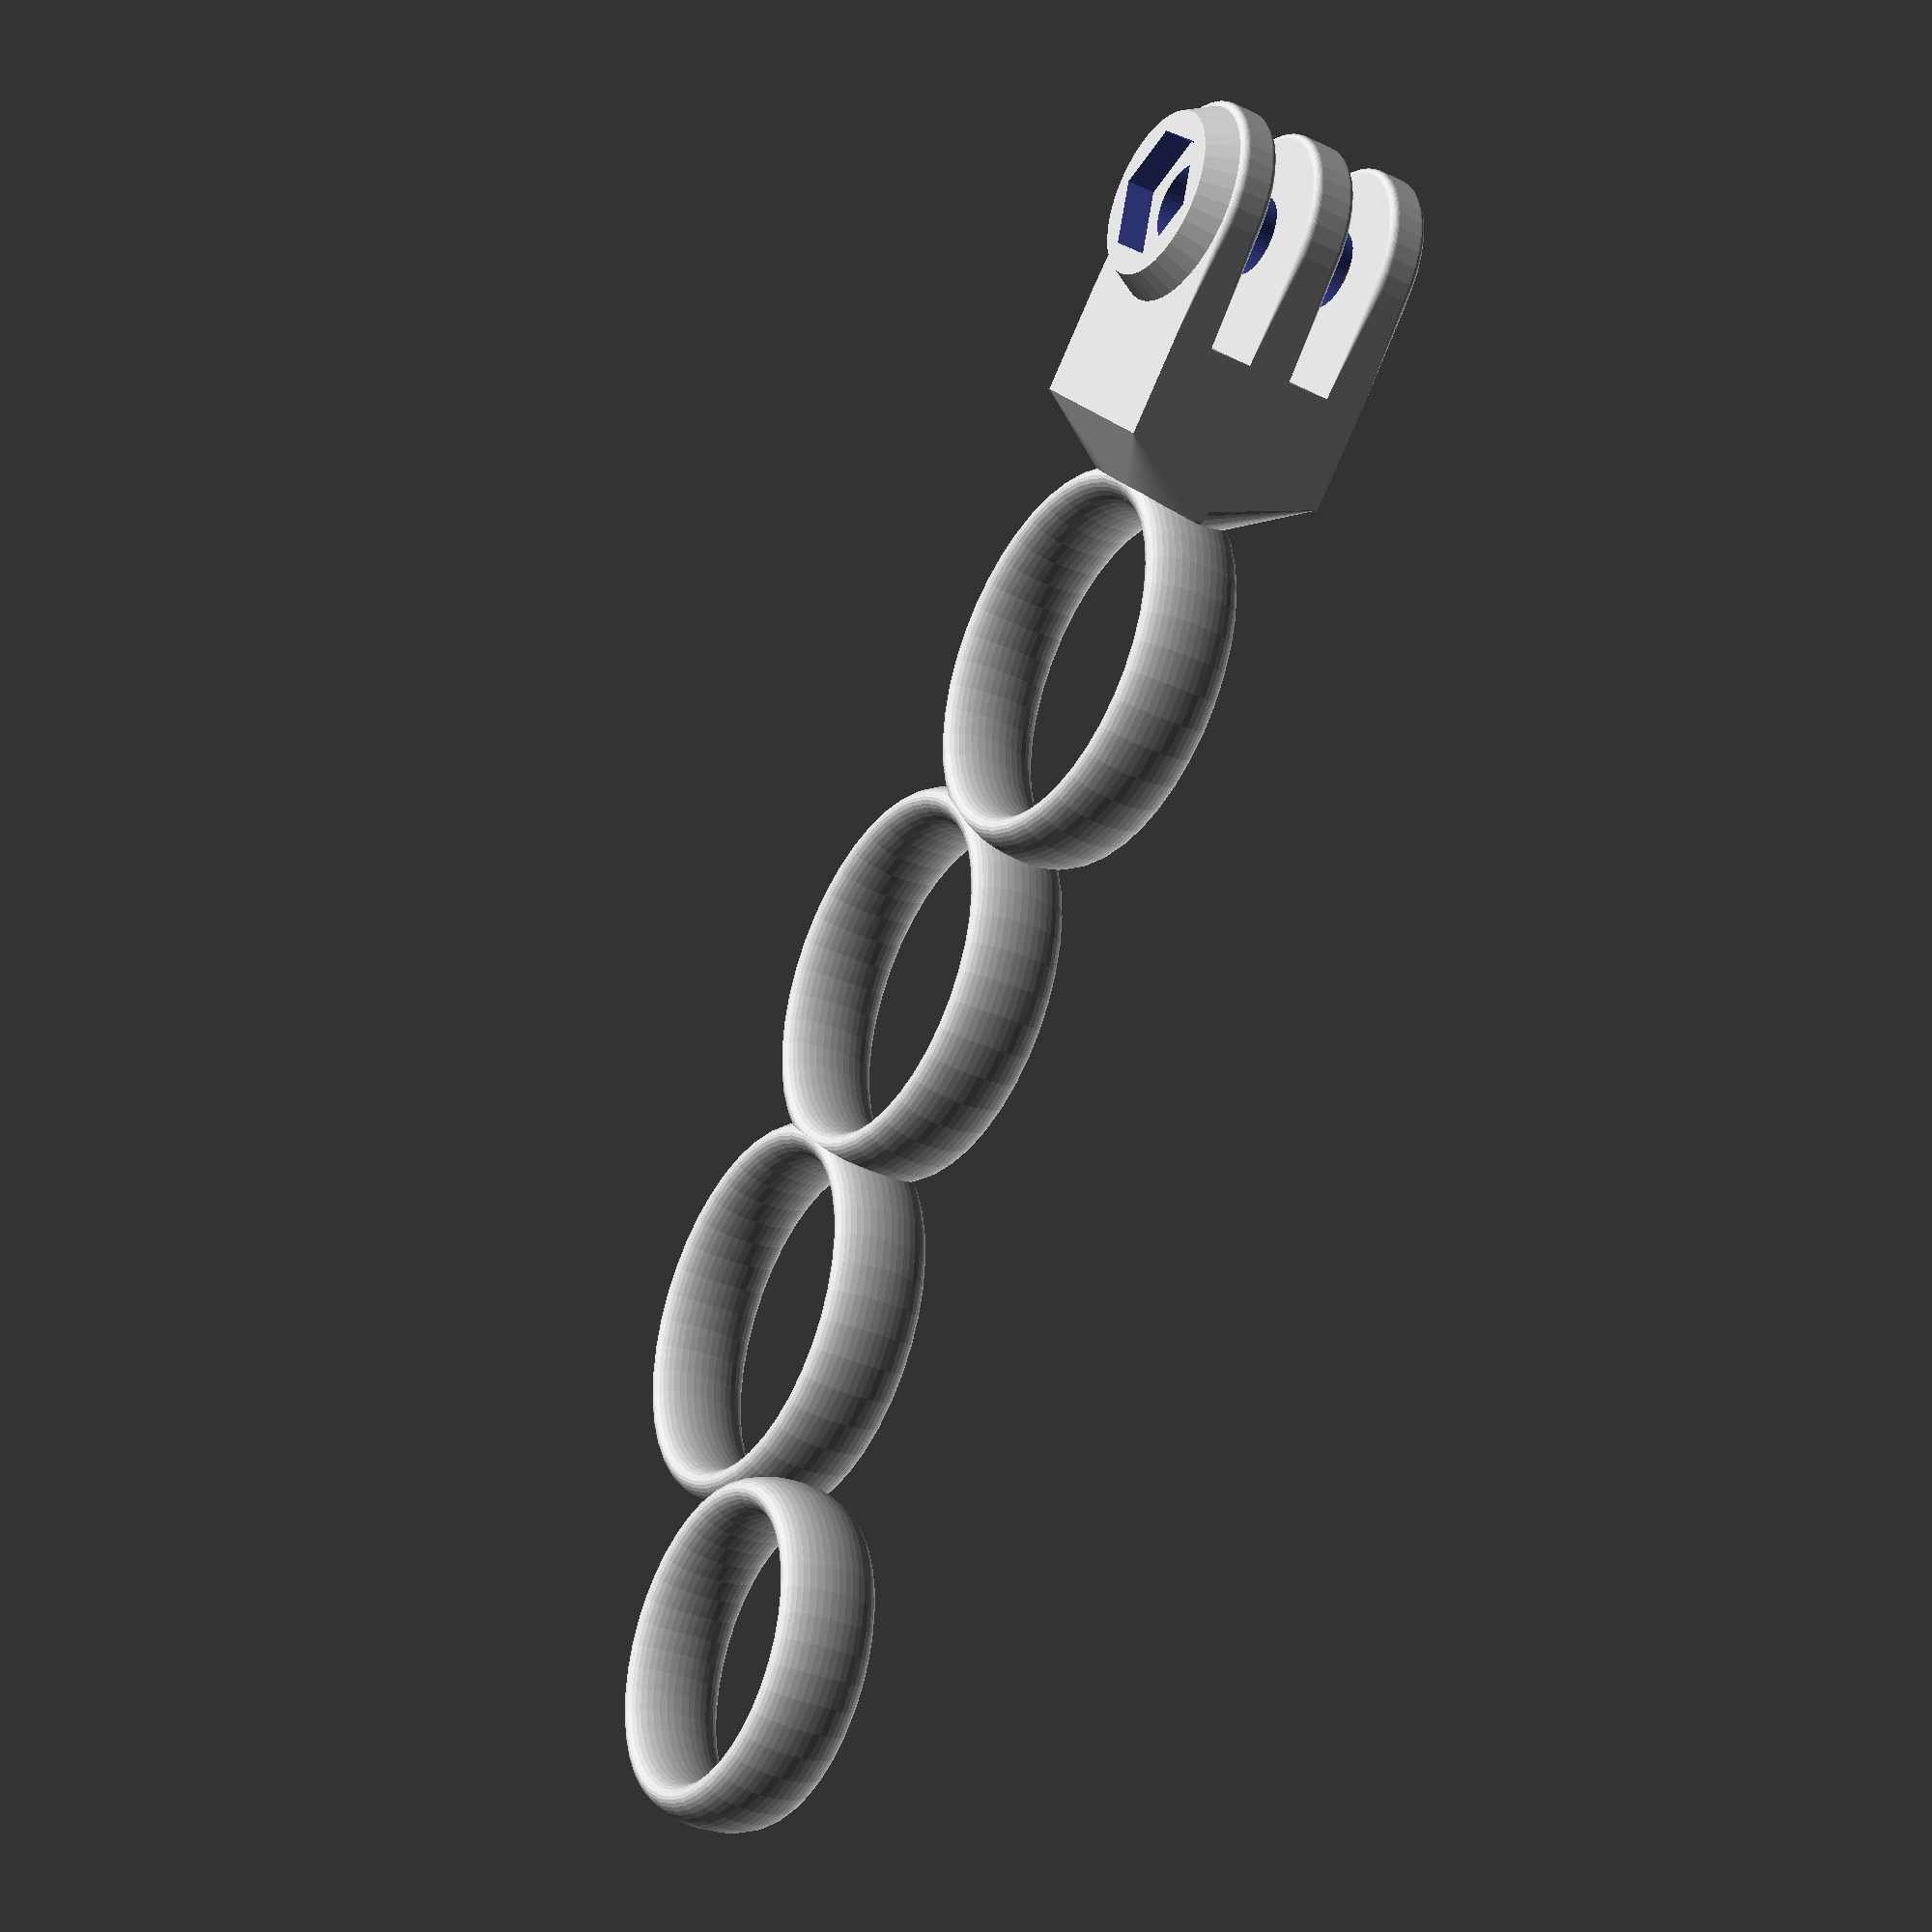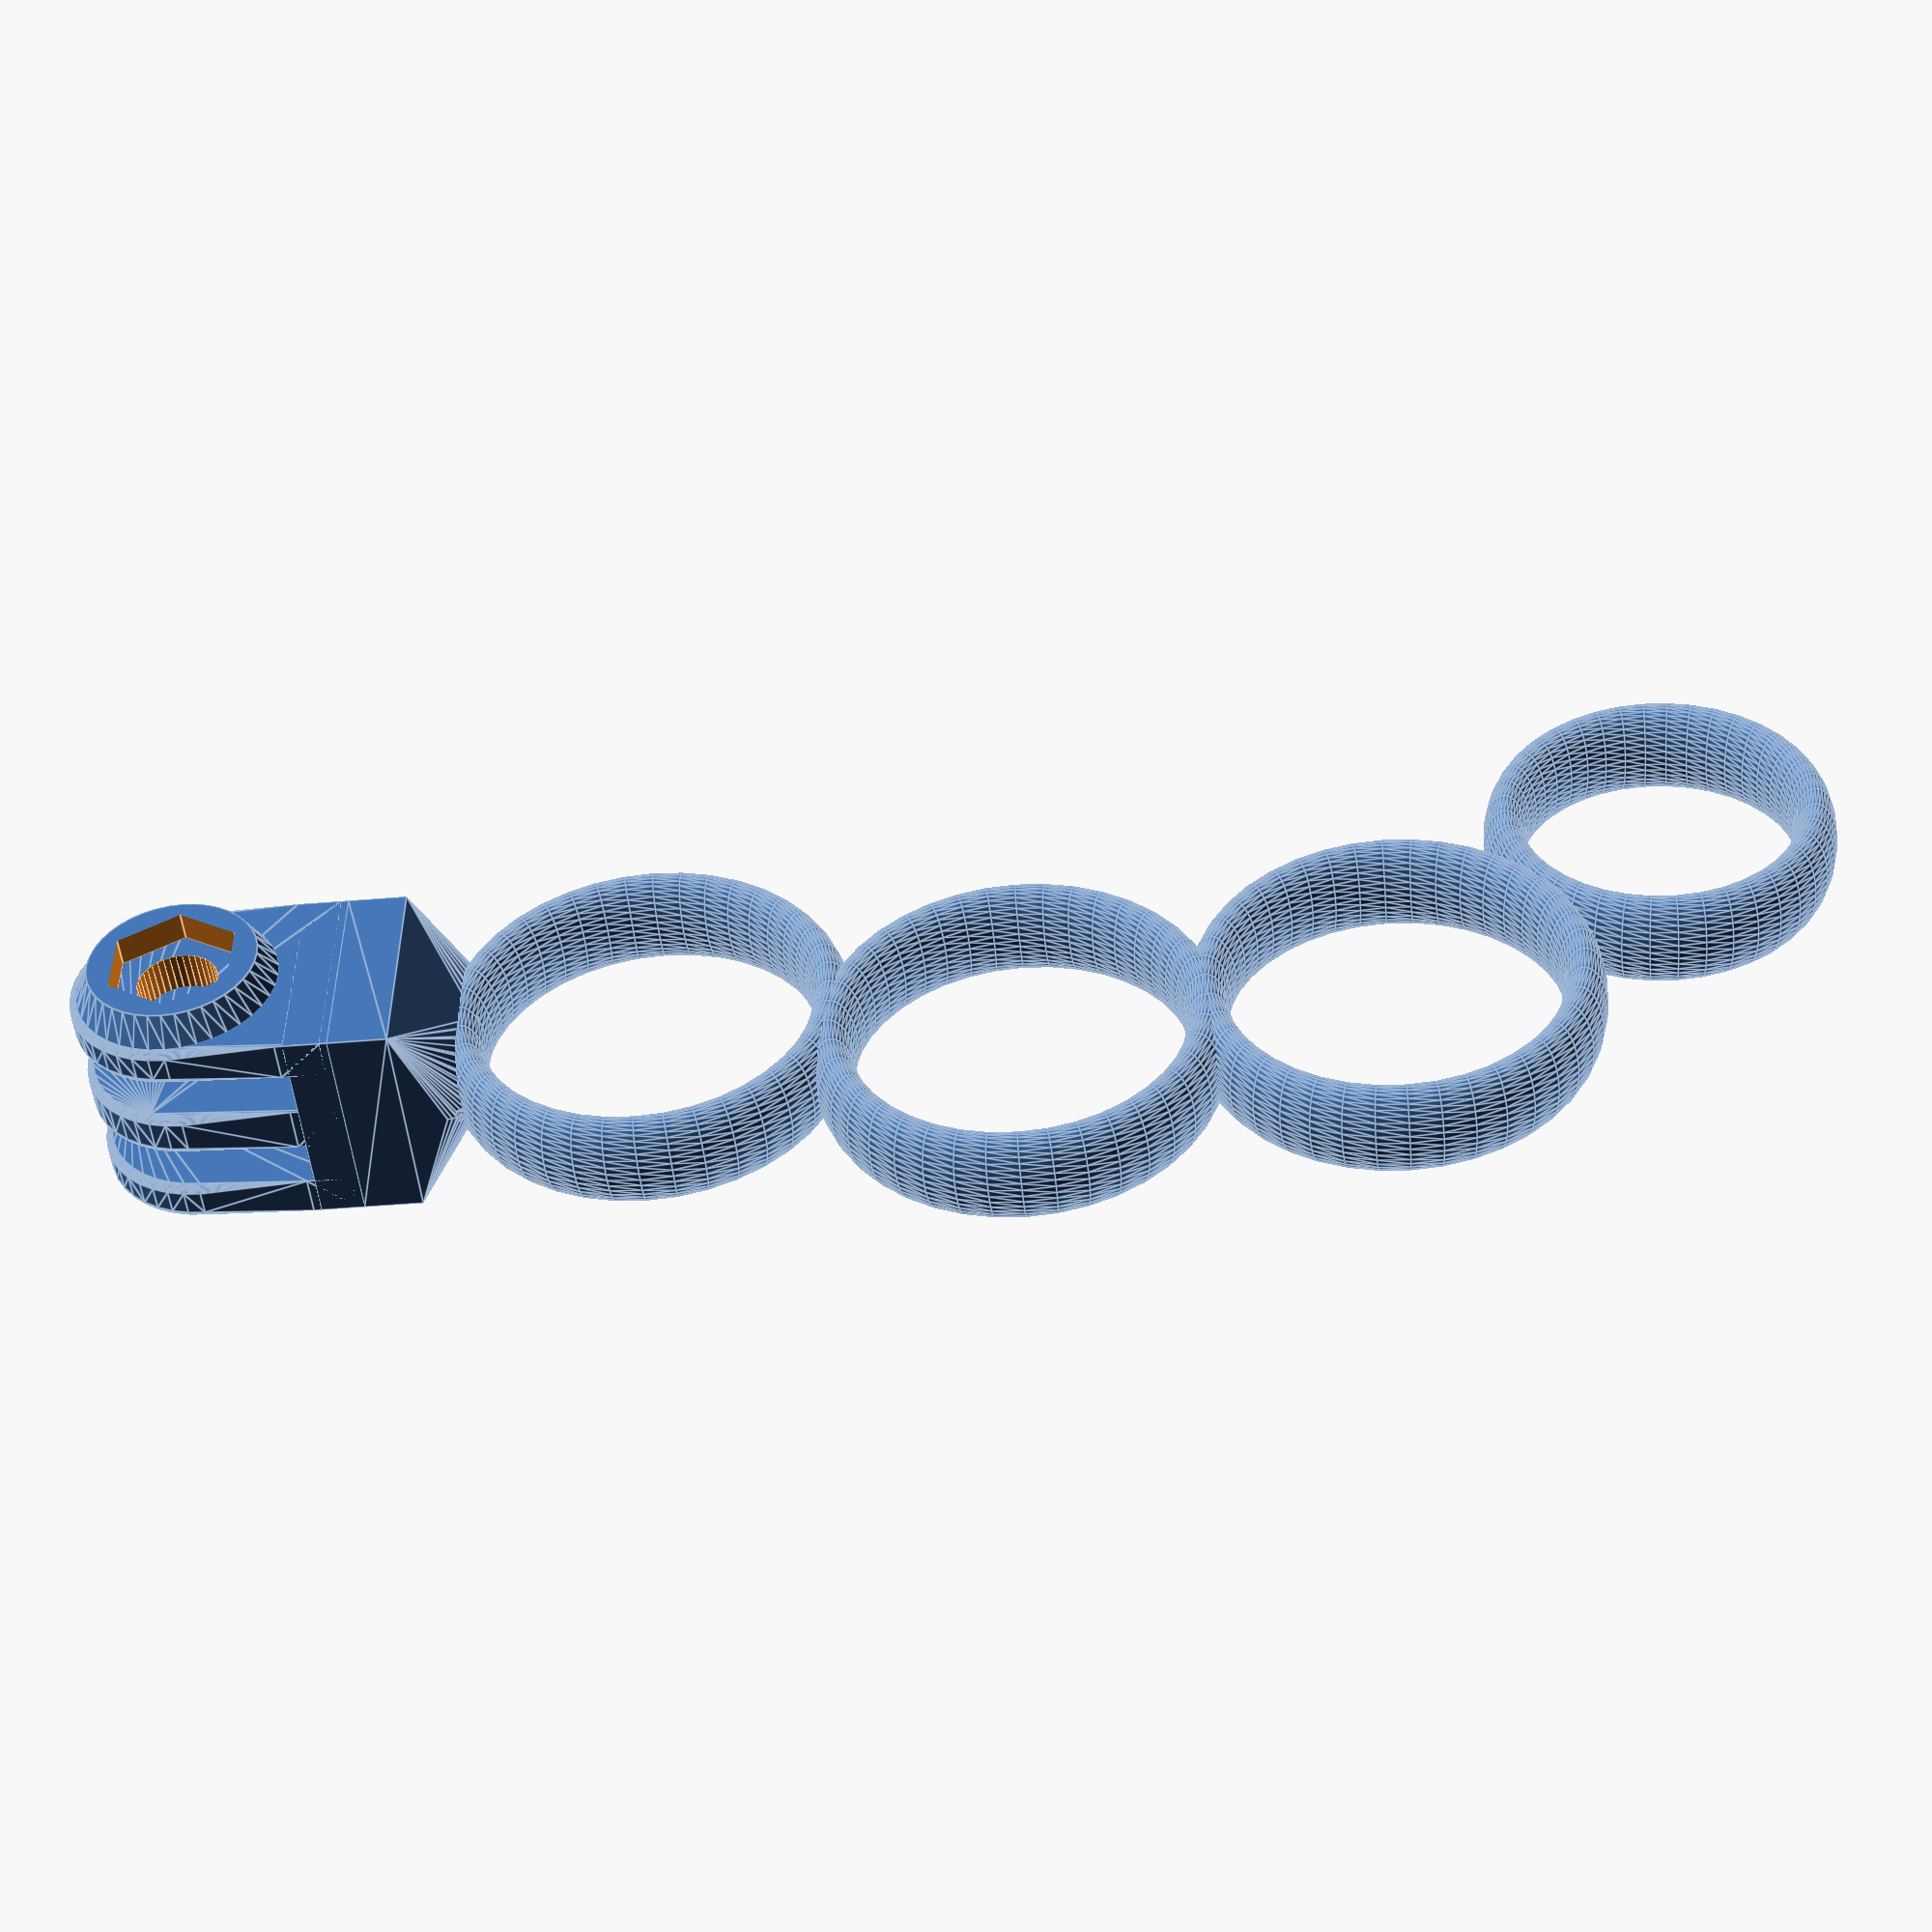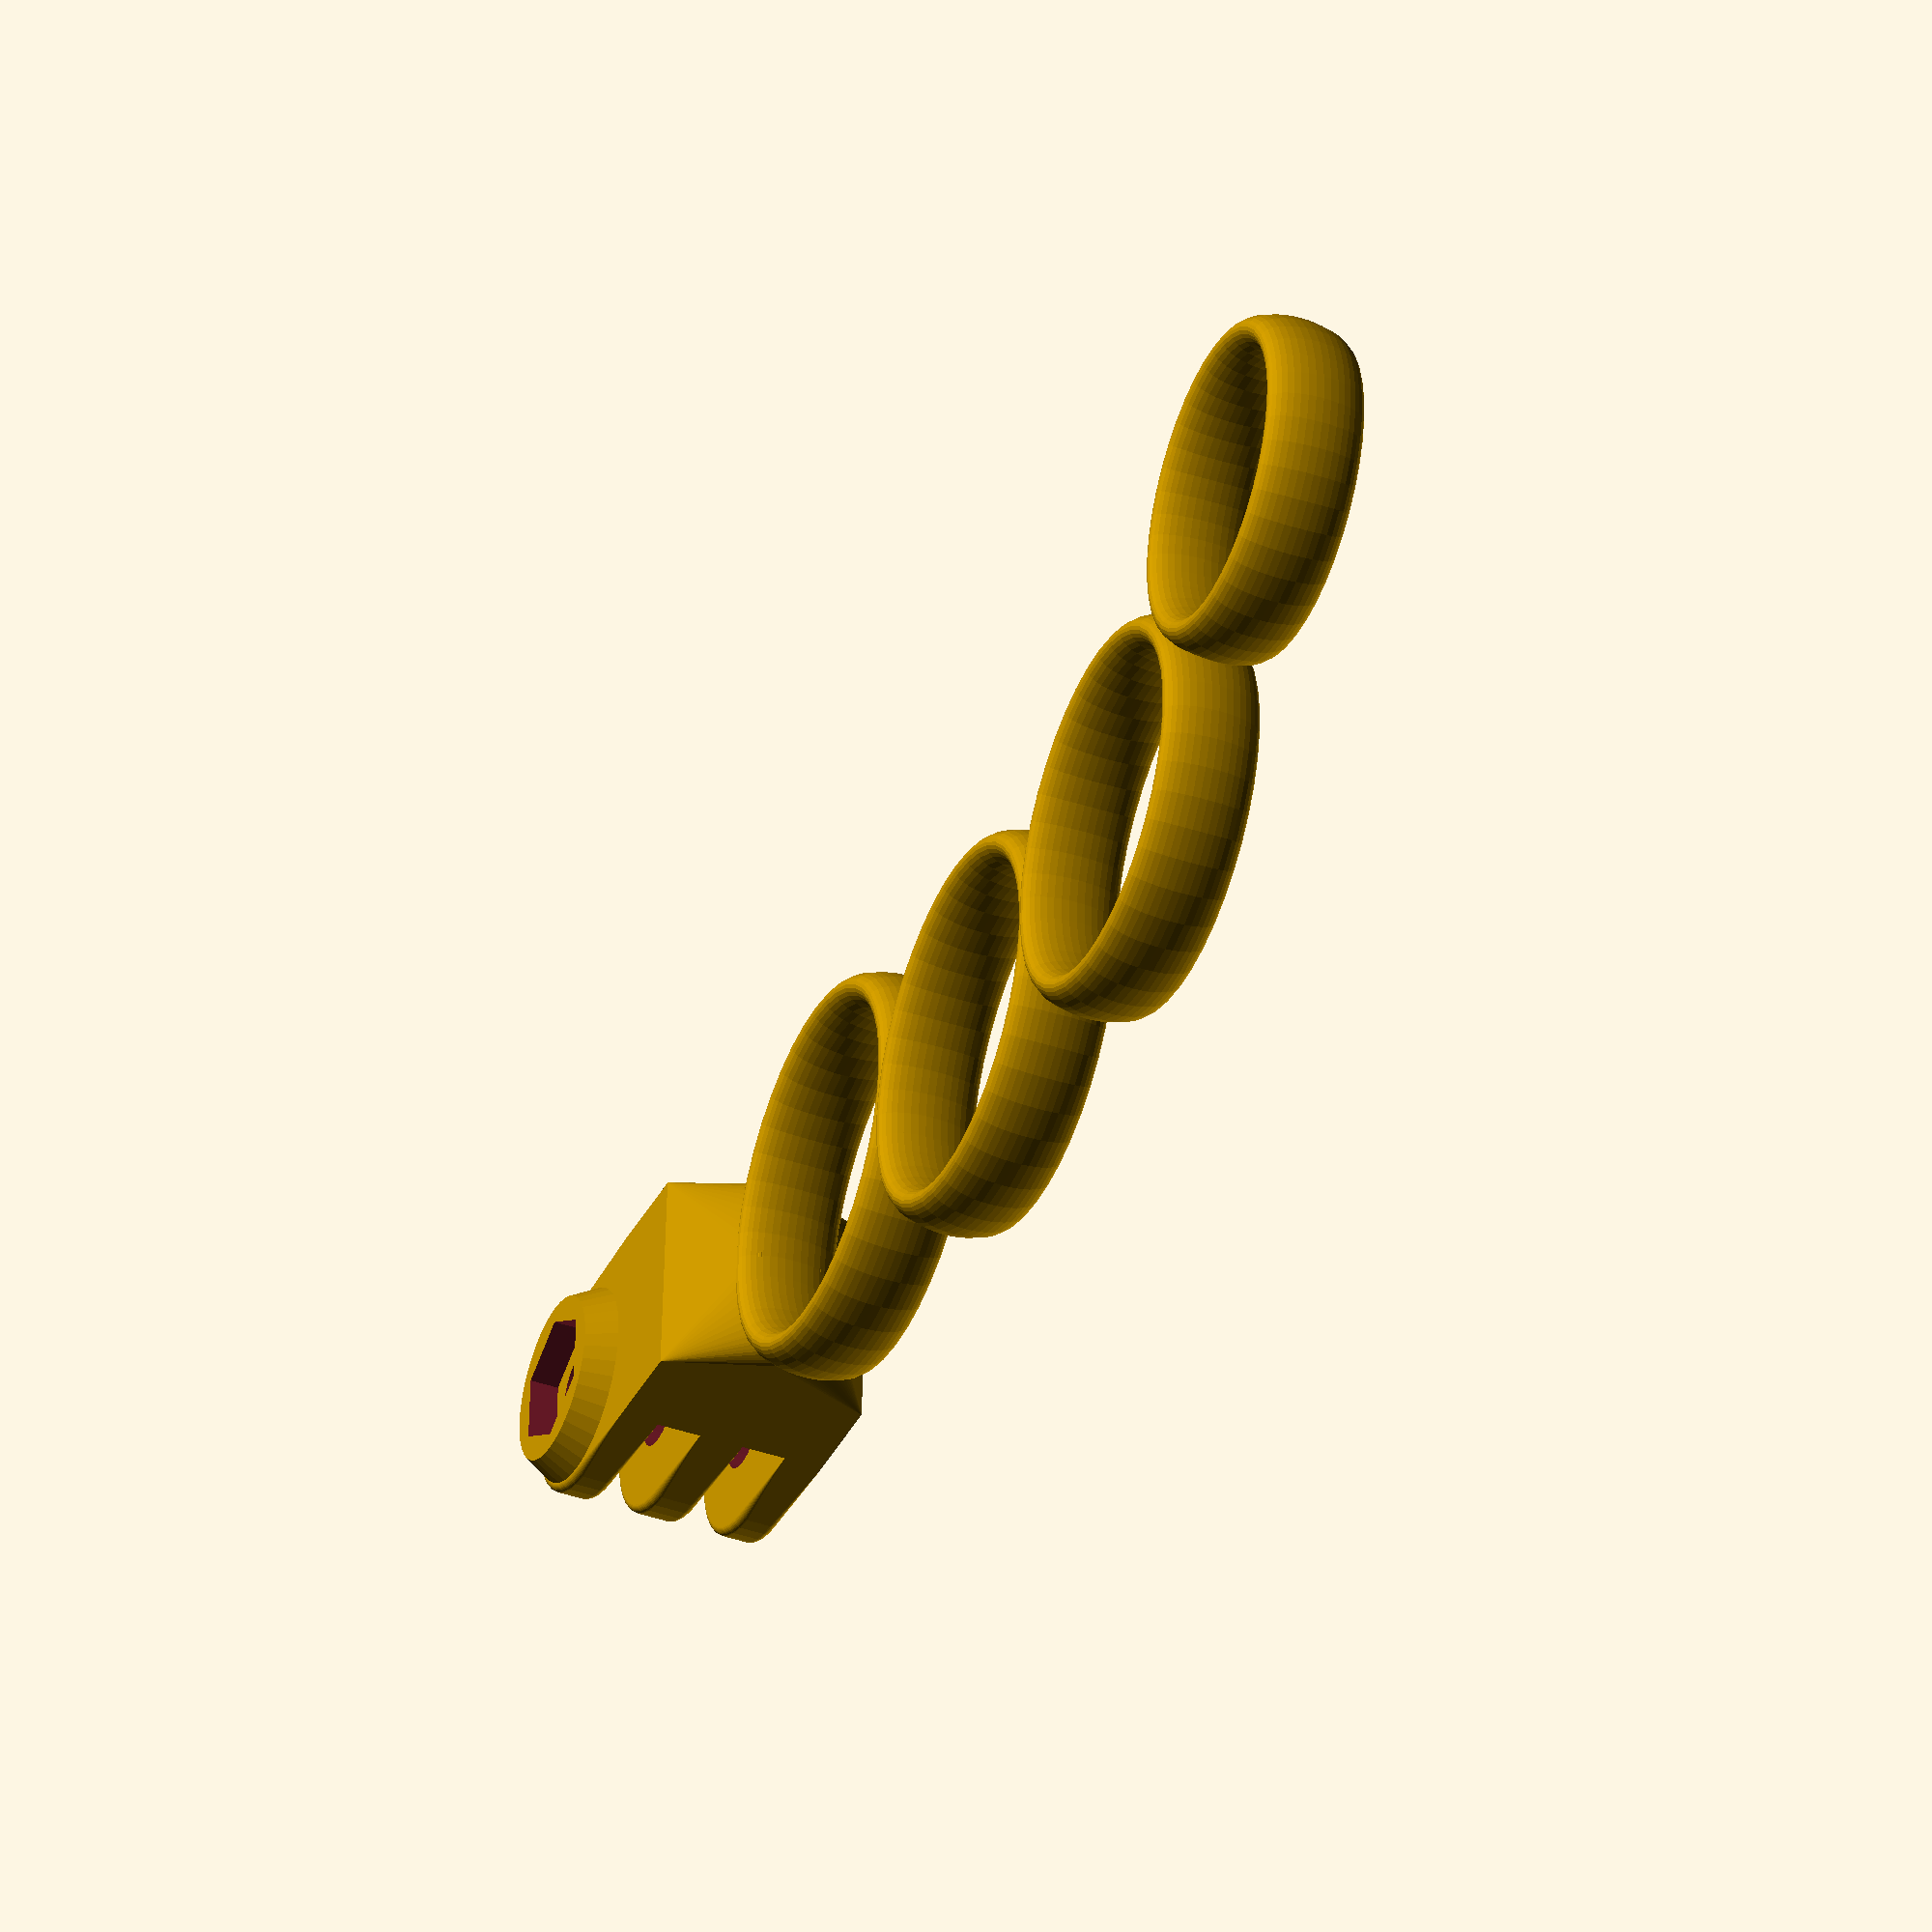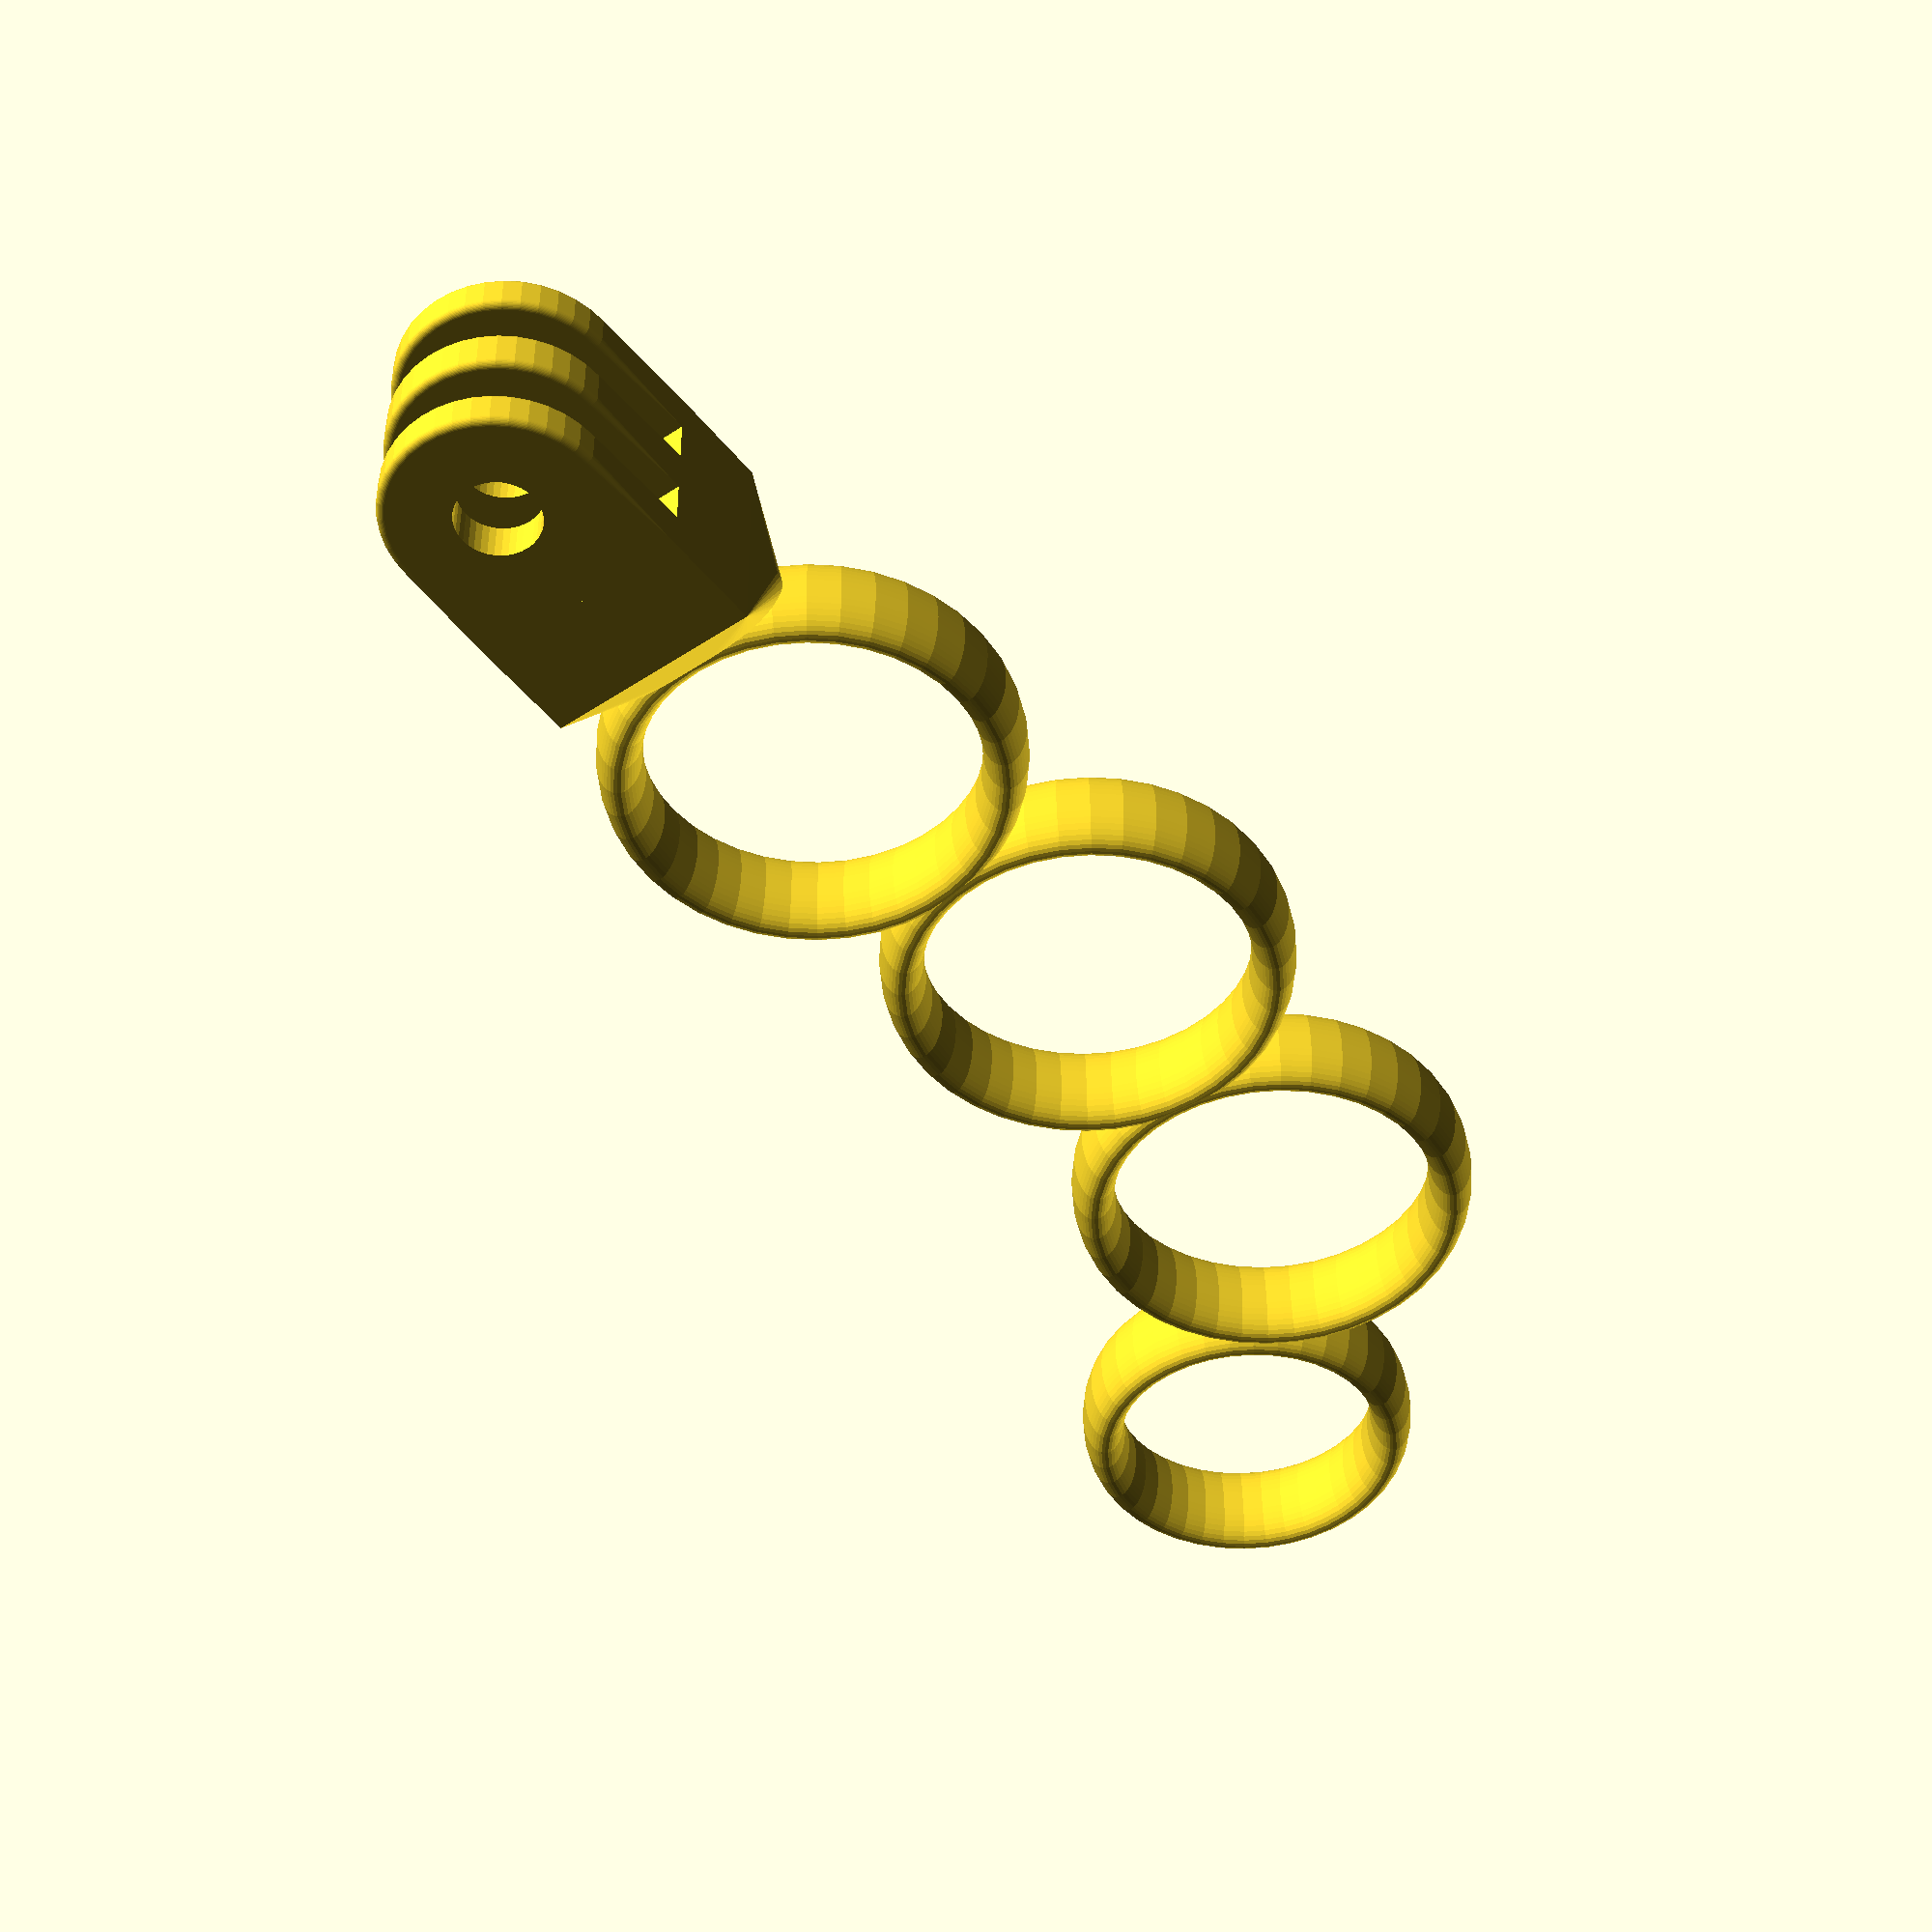
<openscad>
/* [grip parameters] */
//number of finger rings
fingers = 4;   //[1, 2, 3, 4]
//finger ring diameter
fingerWidth = 22; //[20:1:28]
// include palm bar
palmBar = "no";   //[yes, no]

/* [hidden] */
$fn = 40;
x = 0; y = 1; z = 2;
height = 7;
thick = 3;
width = [fingerWidth, fingerWidth, fingerWidth, .82*fingerWidth];
xOffset = [0, 4, 2, -13];
radius = 2;
scaleX = thick / height;

module fcylinder(ht, x1, xScale, yScale, rad) {
   minkowski() {
      scale([xScale, yScale, 1])
      cylinder(h=ht-2*rad, d1=x1-2*rad, center=true);
         sphere(rad, center=true);
   }
}
module fcube(wi, de, he, rad) {
   minkowski() {
      cube([wi-2*rad, de-2*rad, he-2*rad], center=true);
      sphere(r=rad);
   }
}
module torus(ht, innerD) {
   rotate_extrude(convexity = 10)
      translate([innerD/2+ht*scaleX/2, 0, 0])
         scale([scaleX, 1])
            circle(d=ht);
}
translate([0, -30.8, 0])
   gopro_connector("triple");
hull() {
   translate([0, -width[0]/2-3.8, 0])
      scale([1, 1, .4])
         rotate([90, 0, 0])
            fcylinder(7, 14.7, 1, 1, radius);
   translate([0, -18, 0])
      cube([14.7, 4, 14.7], center=true);
}
for ( n=[0:1:fingers-1]) {
   yOffset = (n==3) ? (width[0]+thick)*n-6 : (width[0]+thick)*n;
   translate([xOffset[n], yOffset, 0])
      torus(height, width[n]);
}

// crossbar
crossbarXOffset = -width[0]/2-thick/2-14/2;
if ( palmBar == "yes" )
   translate([crossbarXOffset, 0, 0])
      rotate([90, 0, 90])
         scale([.75, 1, 1])
            cylinder(h=14, d=7, center=true);
// palm bar
palmBarXOffset = -width[0]/2-thick-14+3.5;
if ( palmBar == "yes" )
   union() {
      hull() {
         translate([palmBarXOffset, 0, 0])
            sphere(d=height, center=true);
         translate([palmBarXOffset-4, 1.7*width[0], 0])
            scale([1, 3, 1])
            sphere(d=height, center=true);
      }
      hull() {
         translate([palmBarXOffset-4, 1.7*width[0], 0])
            scale([1, 3, 1])
           sphere(d=height, center=true);
         translate([palmBarXOffset, 3.4*width[0], 0])
            sphere(d=height, center=true);
      }
   }
// The gopro connector itself (you most probably do not want to change this but for the first two)

// The locking nut on the gopro mount triple arm mount (keep it tight)
gopro_nut_d= 9.2;
// How deep is this nut embossing (keep it small to avoid over-overhangs)
gopro_nut_h= 2;
// Hole diameter for the two-arm mount part
gopro_holed_two= 5;
// Hole diameter for the three-arm mount part
gopro_holed_three= 5.5;
// Thickness of the internal arm in the 3-arm mount part
gopro_connector_th3_middle= 3.1;
// Thickness of the side arms in the 3-arm mount part
gopro_connector_th3_side= 2.7;
// Thickness of the arms in the 2-arm mount part
gopro_connector_th2= 3.04;
// The gap in the 3-arm mount part for the two-arm
gopro_connector_gap= 3.1;
// How round are the 2 and 3-arm parts
gopro_connector_roundness= 1;
// How thick are the mount walls
gopro_wall_th= 3;

gopro_connector_wall_tol=0.5+0;
gopro_tol=0.04+0;

// Can be queried from the outside
gopro_connector_z= 2*gopro_connector_th3_side+gopro_connector_th3_middle+2*gopro_connector_gap;
gopro_connector_x= gopro_connector_z;
gopro_connector_y= gopro_connector_z/2+gopro_wall_th;
module gopro_connector(version="double", withnut=true, captive_nut_th=0, captive_nut_od=0, captive_rod_id=0, captive_nut_angle=0)
{
	module gopro_profile(th)
	{
		hull()
		{
			gopro_torus(r=gopro_connector_z/2, rnd=gopro_connector_roundness);
			translate([0,0,th-gopro_connector_roundness])
				gopro_torus(r=gopro_connector_z/2, rnd=gopro_connector_roundness);
			translate([-gopro_connector_z/2,gopro_connector_z/2,0])
				cube([gopro_connector_z,gopro_wall_th,th]);
		}
	}
	difference()
	{
		union()
		{
			if(version=="double")
			{
				for(mz=[-1:2:+1]) scale([1,1,mz])
						translate([0,0,gopro_connector_th3_middle/2 + (gopro_connector_gap-gopro_connector_th2)/2]) gopro_profile(gopro_connector_th2);
			}
			if(version=="triple")
			{
				translate([0,0,-gopro_connector_th3_middle/2]) gopro_profile(gopro_connector_th3_middle);
				for(mz=[-1:2:+1]) scale([1,1,mz])
					translate([0,0,gopro_connector_th3_middle/2 + gopro_connector_gap]) gopro_profile(gopro_connector_th3_side);
			}

			// add the common wall
			translate([0,gopro_connector_z/2+gopro_wall_th/2+gopro_connector_wall_tol,0])
				cube([gopro_connector_z,gopro_wall_th,gopro_connector_z], center=true);

			// add the optional nut emboss
			if(version=="triple" && withnut)
			{
				translate([0,0,gopro_connector_z/2-gopro_tol])
				difference()
				{
					cylinder(r1=gopro_connector_z/2-gopro_connector_roundness/2, r2=11.5/2, h=gopro_nut_h+gopro_tol);
					cylinder(r=gopro_nut_d/2, h=gopro_connector_z/2+3.5+gopro_tol, $fn=6);
				}
			}
		}
		// remove the axis
		translate([0,0,-gopro_tol])
			cylinder(r=(version=="double" ? gopro_holed_two : gopro_holed_three)/2, h=gopro_connector_z+4*gopro_tol, center=true, $fs=1);
	}
}
module gopro_torus(r,rnd)
{
	translate([0,0,rnd/2])
		rotate_extrude(convexity= 10)
			translate([r-rnd/2, 0, 0])
				circle(r= rnd/2, $fs=0.2);
}

</openscad>
<views>
elev=214.0 azim=48.1 roll=122.3 proj=p view=wireframe
elev=229.8 azim=270.1 roll=174.7 proj=p view=edges
elev=219.4 azim=275.0 roll=112.7 proj=o view=solid
elev=137.7 azim=36.4 roll=0.6 proj=p view=wireframe
</views>
